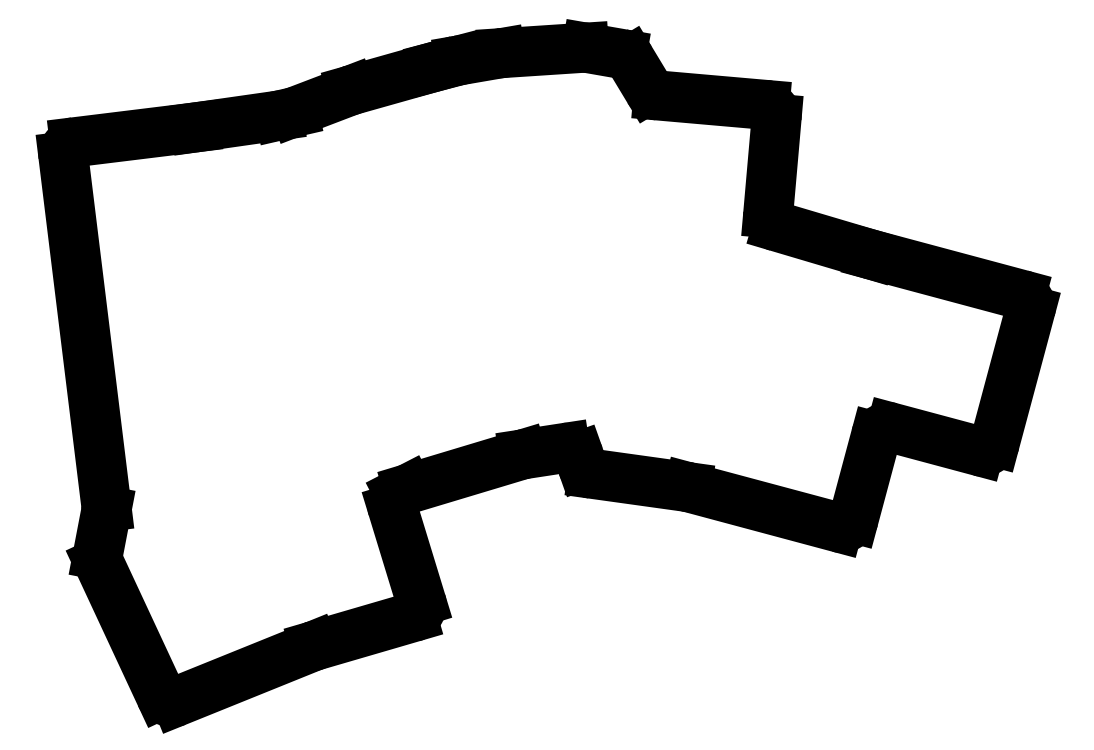
<metadata>
{"format":"dxf","ext":"dxf","renderer":"ezdxf+matplotlib","layout":"modelspace","background":"white","min_lineweight":24,"dpi":150}
</metadata>
<code>
0
SECTION
2
ENTITIES
0
LINE
8
0
10
376.3
20
-182
11
381.7
21
-161.7
0
LINE
8
0
10
380.3
20
-159.3
11
357.2
21
-153.1
0
LINE
8
0
10
357.1
20
-153
11
342.7
21
-148.8
0
LINE
8
0
10
341.3
20
-146.7
11
342.6
21
-132.1
0
LINE
8
0
10
324.3
20
-128.5
11
340.8
21
-129.9
0
LINE
8
0
10
322.8
20
-127.6
11
320.1
21
-123
0
LINE
8
0
10
318.7
20
-122.1
11
313.3
21
-121.2
0
LINE
8
0
10
312.8
20
-121.1
11
300.2
21
-122
0
LINE
8
0
10
300
20
-122
11
293.7
21
-123.1
0
LINE
8
0
10
293.5
20
-123.1
11
289.6
21
-124.1
0
LINE
8
0
10
289.5
20
-124.2
11
277
21
-127.7
0
LINE
8
0
10
276.8
20
-127.8
11
268.3
21
-131
0
LINE
8
0
10
268
20
-131.1
11
265.9
21
-131.6
0
LINE
8
0
10
265.7
20
-131.6
11
252.9
21
-133.4
0
LINE
8
0
10
252.9
20
-133.4
11
234.2
21
-135.7
0
LINE
8
0
10
232.5
20
-138
11
239.1
21
-192
0
LINE
8
0
10
239.1
20
-192.6
11
237.8
21
-199.4
0
LINE
8
0
10
238
20
-200.6
11
247.5
21
-221
0
LINE
8
0
10
250
20
-222
11
271.1
21
-213.5
0
LINE
8
0
10
271.3
20
-213.5
11
286.3
21
-209.1
0
LINE
8
0
10
287.7
20
-206.5
11
283.4
21
-192.3
0
LINE
8
0
10
284.3
20
-189.9
11
285.8
21
-189.2
0
LINE
8
0
10
285.8
20
-189.2
11
303.3
21
-183.9
0
LINE
8
0
10
303.6
20
-183.9
11
309.9
21
-182.9
0
LINE
8
0
10
312.1
20
-184.2
11
312.6
21
-185.6
0
LINE
8
0
10
314.2
20
-186.9
11
328.8
21
-188.9
0
LINE
8
0
10
329
20
-189
11
352.1
21
-195.2
0
LINE
8
0
10
354.5
20
-193.8
11
357.9
21
-181.2
0
LINE
8
0
10
360.3
20
-179.8
11
373.8
21
-183.4
0
ARC
8
0
10
379.8
20
-161.2
40
2
50
345
51
75
0
ARC
8
0
10
357.7
20
-151.1
40
2
50
253.5
51
255
0
ARC
8
0
10
343.3
20
-146.9
40
2
50
175
51
253.5
0
ARC
8
0
10
340.6
20
-131.9
40
2
50
355
51
85
0
ARC
8
0
10
324.5
20
-126.5
40
2
50
211.1
51
265
0
ARC
8
0
10
318.4
20
-124.1
40
2
50
31.13
51
80.11
0
ARC
8
0
10
313
20
-123.1
40
2
50
80.11
51
93.75
0
ARC
8
0
10
300.3
20
-124
40
2
50
93.75
51
99.75
0
ARC
8
0
10
294
20
-125
40
2
50
99.75
51
104.6
0
ARC
8
0
10
290.1
20
-126.1
40
2
50
104.6
51
105.7
0
ARC
8
0
10
277.5
20
-129.6
40
2
50
105.7
51
110.9
0
ARC
8
0
10
267.5
20
-129.1
40
2
50
282.9
51
290.9
0
ARC
8
0
10
265.4
20
-129.6
40
2
50
278.1
51
282.9
0
ARC
8
0
10
252.6
20
-131.5
40
2
50
277
51
278.1
0
ARC
8
0
10
234.5
20
-137.7
40
2
50
97
51
187
0
ARC
8
0
10
237.2
20
-192.2
40
2
50
349.2
51
7
0
ARC
8
0
10
239.8
20
-199.8
40
2
50
169.2
51
205
0
ARC
8
0
10
249.3
20
-220.2
40
2
50
205
51
292
0
ARC
8
0
10
271.8
20
-215.4
40
2
50
106.3
51
112
0
ARC
8
0
10
285.8
20
-207.1
40
2
50
286.3
51
16.99
0
ARC
8
0
10
285.3
20
-191.7
40
2
50
117.2
51
197
0
ARC
8
0
10
303.9
20
-185.9
40
2
50
98.68
51
106.7
0
ARC
8
0
10
310.2
20
-184.9
40
2
50
19.48
51
98.68
0
ARC
8
0
10
314.5
20
-184.9
40
2
50
199.5
51
262.1
0
ARC
8
0
10
328.5
20
-190.9
40
2
50
75
51
82.09
0
ARC
8
0
10
352.6
20
-193.2
40
2
50
255
51
345
0
ARC
8
0
10
359.8
20
-181.7
40
2
50
75
51
165
0
ARC
8
0
10
374.4
20
-181.5
40
2
50
255
51
345
0
ENDSEC
0
EOF

</code>
